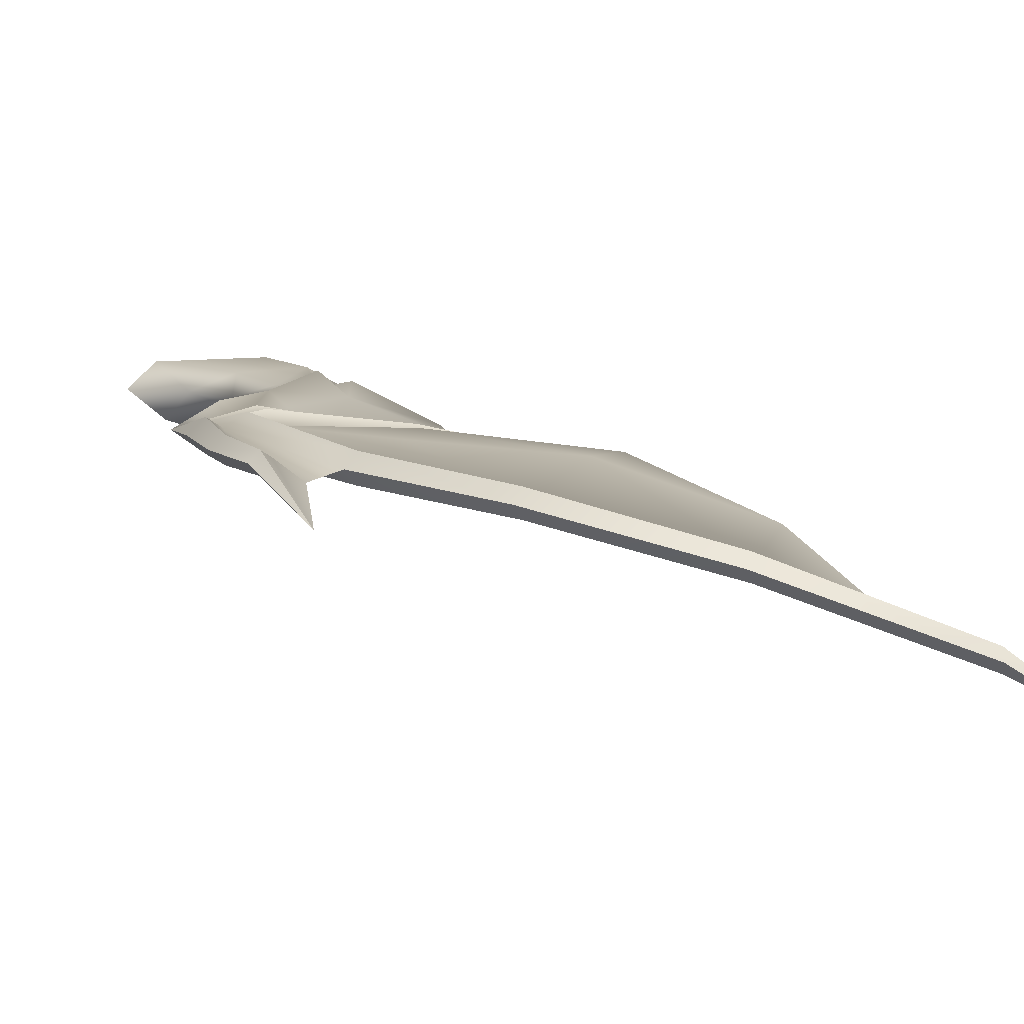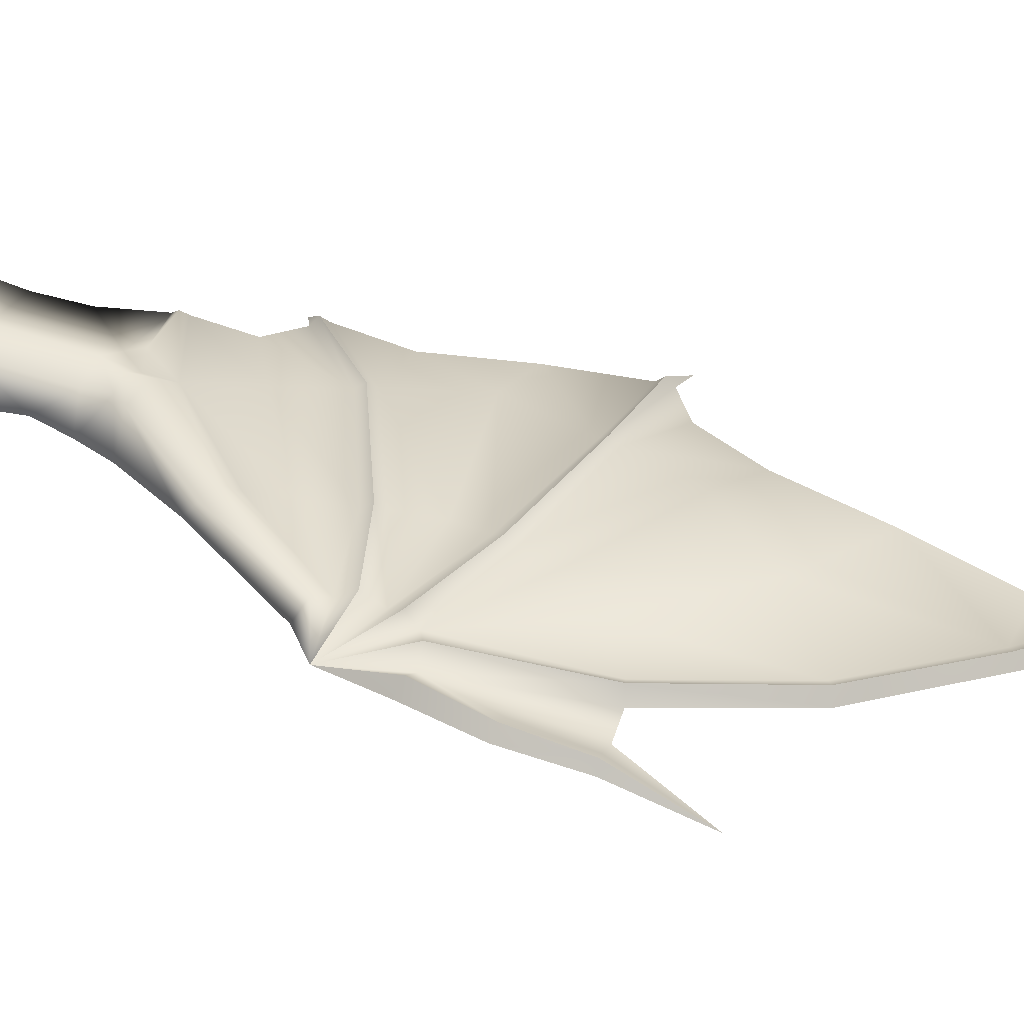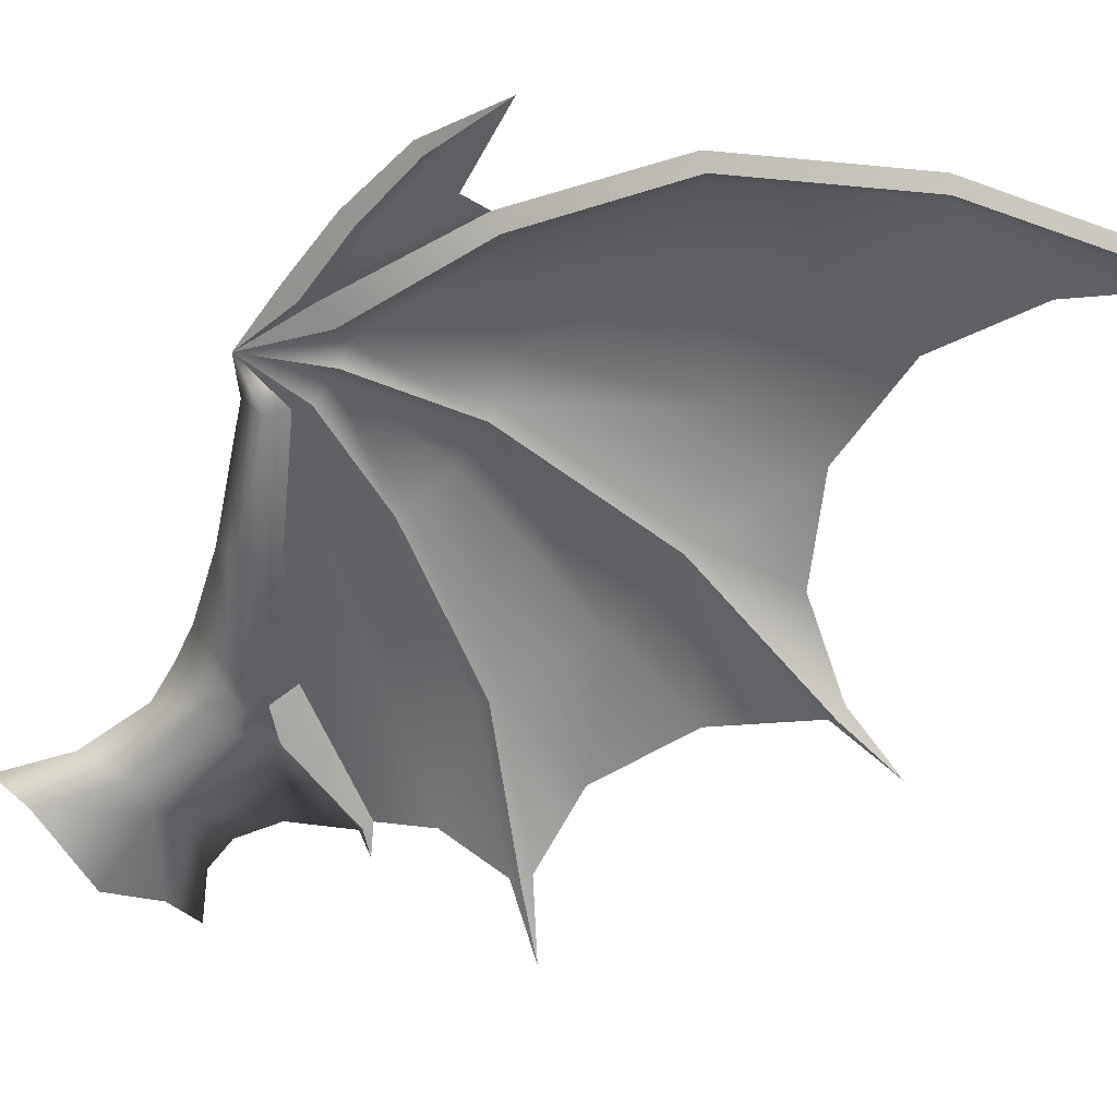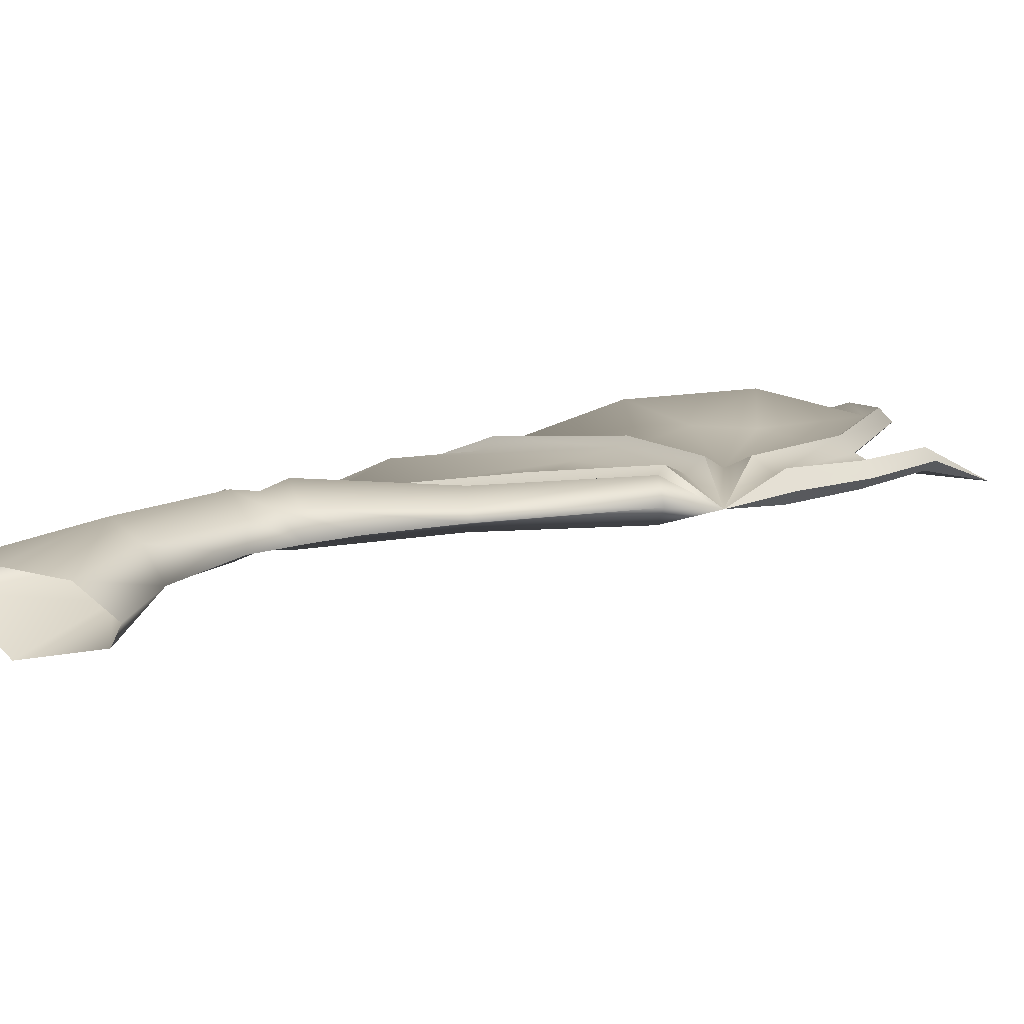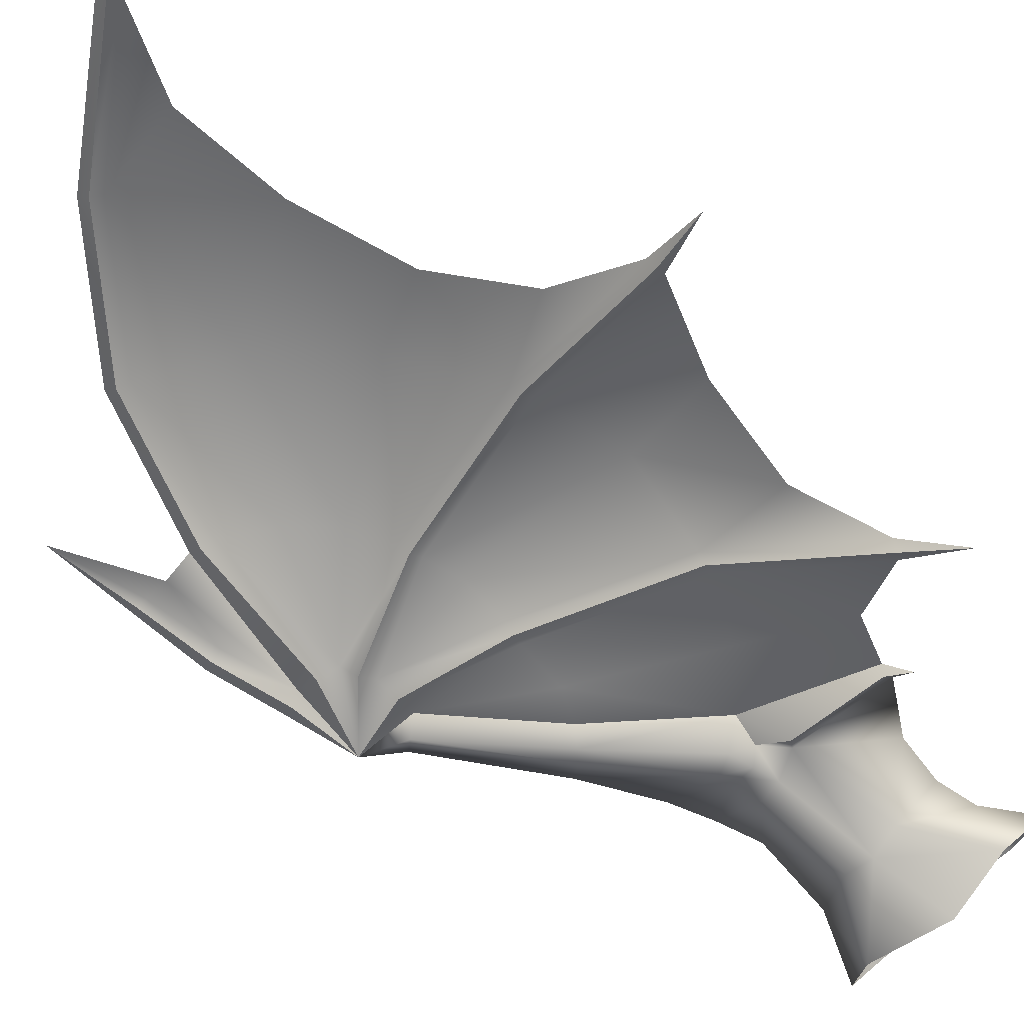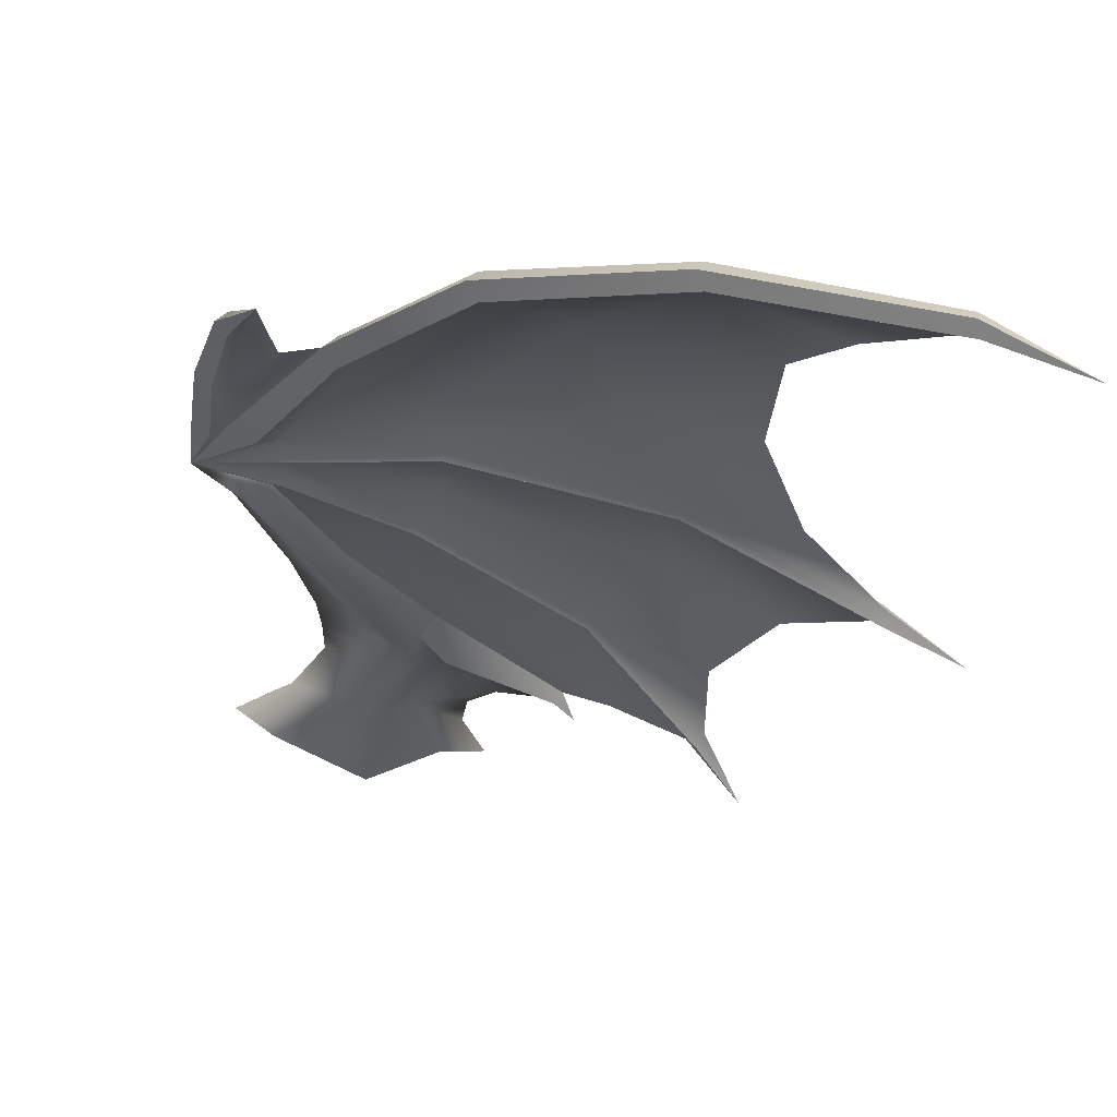
<metadata>
{"format":"obj","ext":"obj","renderer":"f3d","projection":"perspective","resolution":1024,"background":"white","views":[{"elev":6.1,"azim":153.7,"up":"+Z"},{"elev":44.9,"azim":109.7,"up":"+Z"},{"elev":-50.4,"azim":137.2,"up":"+Z"},{"elev":17.0,"azim":42.8,"up":"+Z"},{"elev":-72.9,"azim":-131.6,"up":"+Z"},{"elev":-25.1,"azim":163.9,"up":"+Z"}]}
</metadata>
<code>
v  -1.619 0.9027 0.8277
v  -0.4856 1.727 0.6802
v  -1.401 0.1171 0.4968
v  -2.267 -0.00732 0.6615
v  0.1117 1.738 0.3083
v  -0.09413 0.1494 -0.1727
v  1.611 0.4465 0.3362
v  0.709 1.779 0.5728
v  4.281 13.77 0.4369
v  4.683 12.31 0.6964
v  4.409 10.86 0.773
v  4.809 13.79 0.6592
v  5.182 13.84 0.7506
v  5.165 12.22 0.8159
v  4.996 13.82 0.5624
v  4.92 12.27 0.5859
v  4.922 10.65 0.9053
v  4.665 10.75 0.6249
v  -1.498 1.724 0.8327
v  -1.721 2.758 0.6175
v  3.698 13.78 0.6039
v  4.951 15.67 -0.01558
v  -1.842 7.317 -0.09309
v  -3.005 5.117 -0.4258
v  -4.175 5.51 -1.029
v  -1.121 6.113 0.2184
v  -0.1077 5.065 0.8322
v  1.385 7.664 0.5152
v  1.796 6.97 0.8207
v  1.264 8.681 0.5112
v  -1.99 7.723 -0.09309
v  1.064 10.08 0.5673
v  1.136 9.128 0.5112
v  -3.879 7.599 -0.7395
v  -2.44 9.615 0.0269
v  1.242 10.85 0.662
v  -2.146 11.43 -0.09309
v  -4.317 9.691 -0.7579
v  -5.184 11.46 -1.361
v  2.417 12.93 0.764
v  1.996 16.36 0.2096
v  3.213 13.63 0.5125
v  1.378 11.3 0.662
v  -0.9456 13.61 0.4993
v  1.739 12.12 0.847
v  0.5237 15.3 0.6258
v  -2.012 11.84 -0.09309
v  -2.503 14.18 -0.1361
v  -1.995 16.46 -0.1985
v  -2.521 4.089 0.1651
v  -0.252 18.63 -0.5455
v  3.436 9.138 0.7819
v  -4.391 5.818 -1.029
v  3.382 9.986 0.7776
v  -2.111 18.72 -1.071
v  3.619 10.6 0.7775
v  -3.651 12.58 -0.6188
v  -5.164 11.84 -1.361
v  -3.03 20.38 -1.662
v  0.02947 4.495 0.6802
v  0.3672 4.821 0.3798
v  0.2948 4.309 0.4781
v  -2.405 3.969 -0.00528
v  -2.83 3.685 -0.1365
v  -2.471 3.789 0.1651
v  -0.3414 3.999 0.6802
v  -0.482 4.195 0.4068
v  0.6894 3.718 0.6802
v  0.1741 3.858 0.3798
v  0.6193 4.273 0.6802
v  0.8421 4.576 0.6802
v  3.747 8.924 0.5327
v  2.043 6.714 0.5705
v  2.29 6.458 0.7997
v  4.69 9.284 0.8893
v  3.361 9.533 0.5751
v  1.2 8.905 0.3703
v  -5.246 5.005 -1.855
v  -4.283 5.664 -1.217
v  -1.916 7.52 -0.2177
v  3.5 10.29 0.5772
v  1.31 11.07 0.5211
v  -6.371 11.82 -2.127
v  -5.174 11.65 -1.549
v  -2.079 11.64 -0.2177
v  -0.08894 18.77 -0.6701
v  0.07407 18.91 -0.4541
v  2.199 16.47 0.06871
v  2.402 16.59 0.301
v  3.456 13.7 0.3508
v  3.998 10.78 0.5748
v  -4.238 21.17 -2.579
v  -2.836 20.71 -1.662
v  -2.933 20.54 -1.851
v  4.059 8.711 0.9116
v  2.567 6.29 0.9191
v  1.839 4.82 0.9191
v  1.552 3.987 0.9191
v  1.317 3.115 0.9191
v  1.53 1.483 0.9191
v  2.245 0.1269 0.9126
v  -1.411 -0.1467 0.9325
v  -0.4856 1.727 1.158
v  1.59 -0.1236 1.396
v  0.1117 1.738 1.53
v  -0.03367 -0.06866 1.224
v  0.709 1.779 1.265
v  4.683 12.31 0.8841
v  4.809 13.79 0.8237
v  4.92 12.27 1.032
v  4.996 13.82 0.9387
v  4.665 10.75 1.186
v  4.409 10.86 1.008
v  0.02947 4.495 1.158
v  0.2948 4.309 1.36
v  0.3672 4.821 1.458
v  -2.405 3.969 0.3355
v  -0.3414 3.999 1.158
v  0.6894 3.718 1.158
v  0.6193 4.273 1.158
v  0.8421 4.576 1.158
v  2.29 6.458 1.039
v  0.1741 3.858 1.458
v  2.043 6.714 1.268
v  3.747 8.925 1.291
v  -0.482 4.346 1.22
v  -1.842 7.317 0.07143
v  -1.121 6.113 0.3829
v  -0.1077 5.065 0.9968
v  1.796 6.97 0.9853
v  1.385 7.664 0.6797
v  1.264 8.681 0.6757
v  -1.99 7.723 0.07143
v  1.136 9.128 0.6757
v  1.064 10.08 0.7319
v  -2.44 9.615 0.1914
v  1.242 10.85 0.8265
v  -2.146 11.43 -0.00169
v  2.417 12.93 0.9285
v  3.213 13.63 0.6588
v  1.996 16.36 0.3741
v  1.378 11.3 0.8265
v  1.739 12.12 1.012
v  -0.9456 13.61 0.6638
v  0.5237 15.3 0.7904
v  -2.012 11.84 0.07143
v  -0.252 18.63 -0.381
v  3.436 9.138 1.017
v  3.382 9.986 1.013
v  3.619 10.6 1.013
v  3.362 9.533 1.242
v  1.2 8.905 0.8348
v  -4.283 5.664 -0.8409
v  -1.916 7.52 0.2143
v  3.501 10.29 1.24
v  1.31 11.07 0.9857
v  -5.174 11.65 -1.173
v  -2.079 11.64 0.2143
v  3.998 10.78 1.243
v  3.456 13.7 0.8571
v  -2.933 20.54 -1.474
v  -0.08894 18.77 -0.2381
v  2.199 16.47 0.5332
g objMatMesh4
f 1 2 3
f 3 4 1
f 5 6 3
f 7 6 5
f 3 2 5
f 7 5 8
f 9 10 11
f 9 12 10
f 13 14 15
f 16 15 14
f 17 18 14
f 16 14 18
f 15 16 12
f 10 12 16
f 18 11 16
f 10 16 11
f 2 19 20
f 2 1 19
f 11 21 9
f 22 12 9
f 23 24 25
f 23 26 24
f 27 28 29
f 26 30 28
f 31 32 33
f 34 35 31
f 35 36 32
f 37 38 39
f 37 35 38
f 40 41 42
f 43 44 45
f 45 46 40
f 47 48 44
f 49 44 48
f 46 41 40
f 44 46 45
f 26 50 24
f 26 27 50
f 51 46 49
f 51 41 46
f 52 28 30
f 29 28 52
f 26 28 27
f 23 30 26
f 34 31 53
f 38 35 34
f 54 32 36
f 33 32 54
f 35 32 31
f 37 36 35
f 51 49 55
f 46 44 49
f 56 40 42
f 57 47 58
f 57 48 47
f 56 45 40
f 47 44 43
f 56 43 45
f 59 51 55
f 60 27 61
f 61 62 60
f 27 63 50
f 64 50 63
f 64 63 65
f 66 20 65
f 27 67 63
f 68 69 70
f 62 70 69
f 70 62 71
f 61 71 62
f 66 60 69
f 62 69 60
f 72 73 52
f 29 52 73
f 73 72 74
f 61 27 73
f 29 73 27
f 61 73 71
f 74 71 73
f 67 60 66
f 63 67 65
f 66 65 67
f 27 60 67
f 75 76 54
f 33 54 77
f 76 77 54
f 78 53 79
f 78 79 25
f 80 79 31
f 53 31 79
f 23 25 80
f 79 80 25
f 77 80 33
f 31 33 80
f 30 23 77
f 80 77 23
f 75 54 81
f 75 81 56
f 82 81 36
f 54 36 81
f 43 56 82
f 81 82 56
f 83 58 84
f 83 84 39
f 85 84 47
f 58 47 84
f 37 39 85
f 84 85 39
f 82 85 43
f 47 43 85
f 36 37 82
f 85 82 37
f 86 87 88
f 89 88 87
f 90 91 42
f 56 42 91
f 75 56 91
f 21 11 90
f 91 90 11
f 75 91 11
f 92 93 94
f 92 94 59
f 51 59 86
f 94 86 59
f 93 87 94
f 86 94 87
f 41 51 88
f 86 88 51
f 41 88 42
f 90 42 88
f 89 21 88
f 90 88 21
f 75 18 17
f 75 11 18
f 22 13 15
f 22 15 12
f 66 2 20
f 5 69 8
f 68 8 69
f 2 66 5
f 69 5 66
f 77 76 30
f 30 76 52
f 76 75 52
f 52 75 72
f 75 95 72
f 72 95 74
f 95 96 74
f 74 96 71
f 96 97 71
f 71 97 70
f 97 98 70
f 70 98 68
f 98 99 68
f 68 99 8
f 99 100 8
f 8 100 7
f 100 101 7
f 102 1 4
f 103 1 102
f 103 19 1
f 100 104 101
f 105 102 106
f 104 105 106
f 102 105 103
f 104 107 105
f 100 107 104
f 9 108 109
f 110 14 111
f 13 111 14
f 110 112 14
f 17 14 112
f 9 113 108
f 108 110 109
f 111 109 110
f 108 113 110
f 112 110 113
f 103 20 19
f 114 115 116
f 64 65 117
f 64 117 50
f 118 65 20
f 99 98 119
f 120 119 98
f 98 97 120
f 121 120 97
f 122 121 96
f 97 96 121
f 96 95 122
f 115 123 120
f 119 120 123
f 116 115 121
f 120 121 115
f 115 114 123
f 118 123 114
f 124 122 125
f 95 125 122
f 122 124 121
f 116 121 124
f 126 118 114
f 118 126 65
f 117 65 126
f 95 75 125
f 17 112 75
f 22 111 13
f 113 9 21
f 22 9 109
f 127 25 24
f 127 24 128
f 129 130 131
f 128 131 132
f 133 134 135
f 34 133 136
f 136 135 137
f 138 39 38
f 138 38 136
f 139 140 141
f 142 143 144
f 143 139 145
f 146 144 48
f 49 48 144
f 145 139 141
f 144 143 145
f 128 24 50
f 128 50 129
f 147 49 145
f 147 145 141
f 148 132 131
f 130 148 131
f 128 129 131
f 127 128 132
f 34 53 133
f 38 34 136
f 149 137 135
f 134 149 135
f 136 133 135
f 138 136 137
f 147 55 49
f 145 49 144
f 150 140 139
f 57 58 146
f 57 146 48
f 150 139 143
f 146 142 144
f 150 143 142
f 59 55 147
f 116 129 114
f 129 50 117
f 129 117 126
f 130 124 148
f 125 148 124
f 130 129 124
f 116 124 129
f 129 126 114
f 125 75 148
f 151 148 75
f 149 151 75
f 148 151 132
f 152 132 151
f 151 149 152
f 134 152 149
f 78 25 153
f 78 153 53
f 154 153 127
f 25 127 153
f 133 53 154
f 153 154 53
f 152 154 132
f 127 132 154
f 134 133 152
f 154 152 133
f 155 149 75
f 150 155 75
f 149 155 137
f 156 137 155
f 155 150 156
f 142 156 150
f 83 39 157
f 83 157 58
f 158 157 138
f 39 138 157
f 146 58 158
f 157 158 58
f 156 158 137
f 138 137 158
f 142 146 156
f 158 156 146
f 159 150 75
f 150 159 140
f 160 140 159
f 159 113 160
f 21 160 113
f 113 159 75
f 92 59 161
f 92 161 93
f 162 161 147
f 59 147 161
f 87 93 162
f 161 162 93
f 163 162 141
f 147 141 162
f 89 87 163
f 162 163 87
f 160 163 140
f 141 140 163
f 21 89 160
f 163 160 89
f 112 113 75
f 22 109 111
f 118 20 103
f 119 123 107
f 105 107 123
f 123 118 105
f 103 105 118
f 119 107 99
f 100 99 107

</code>
